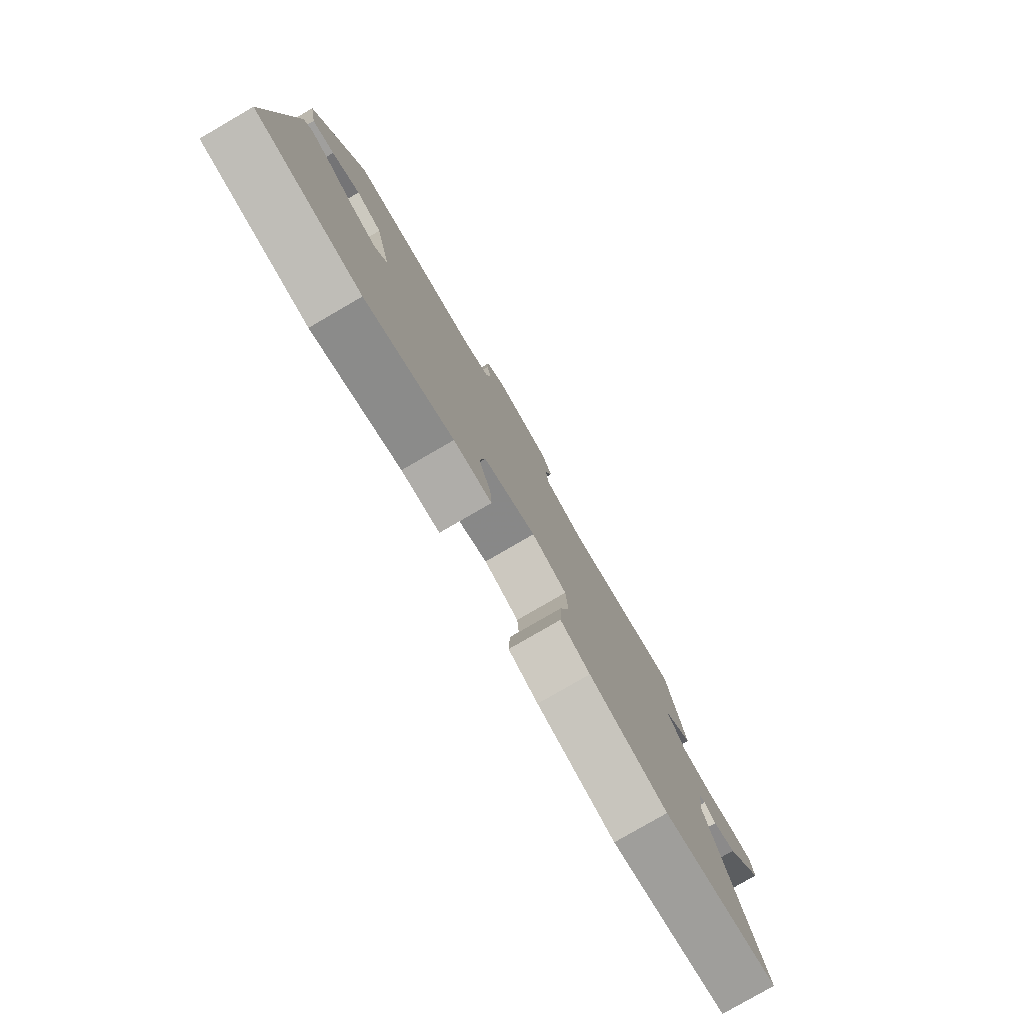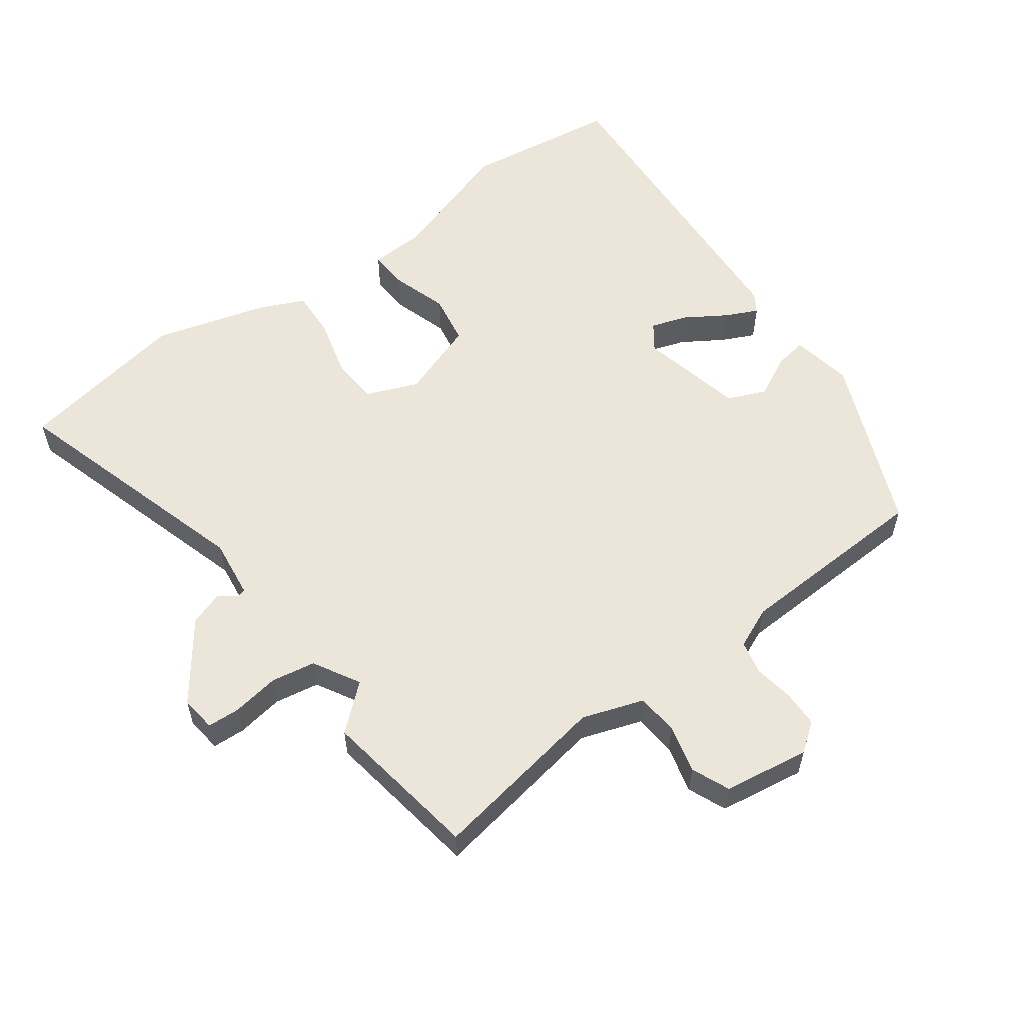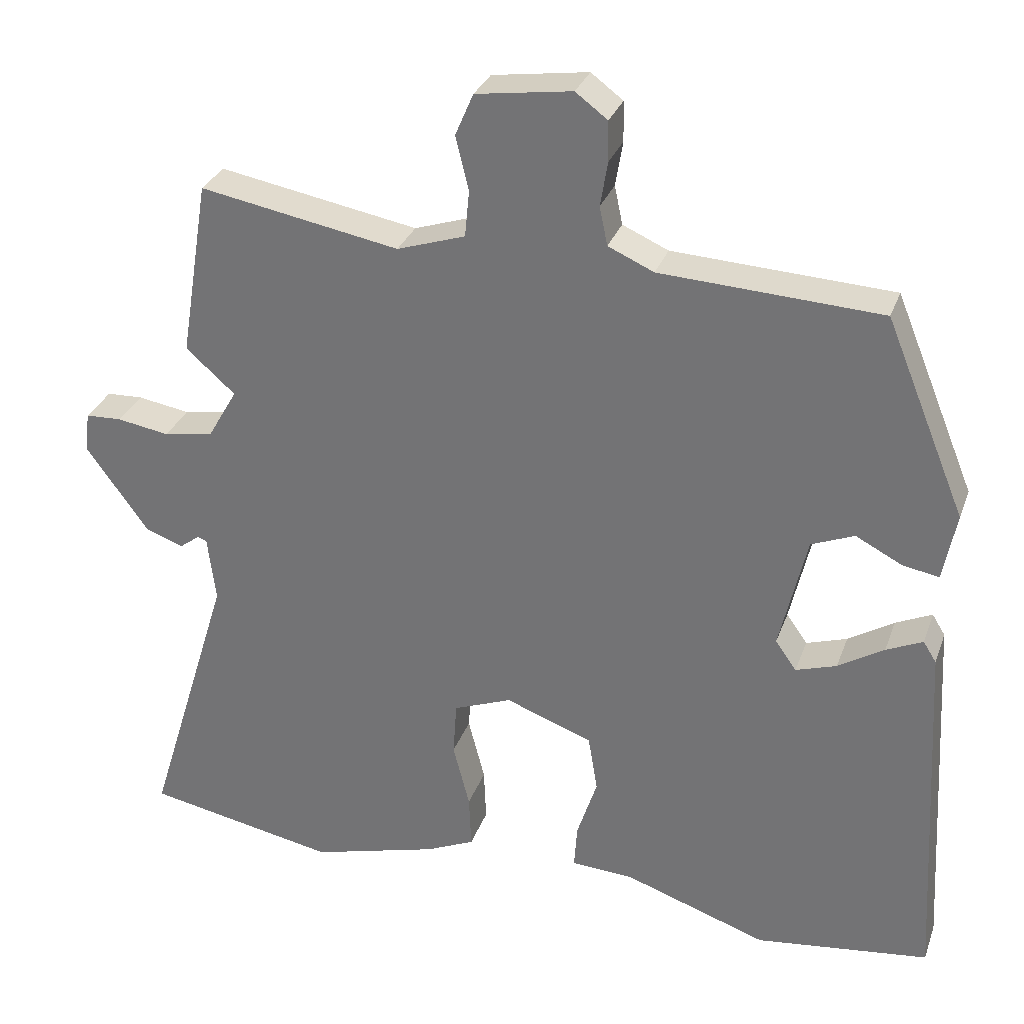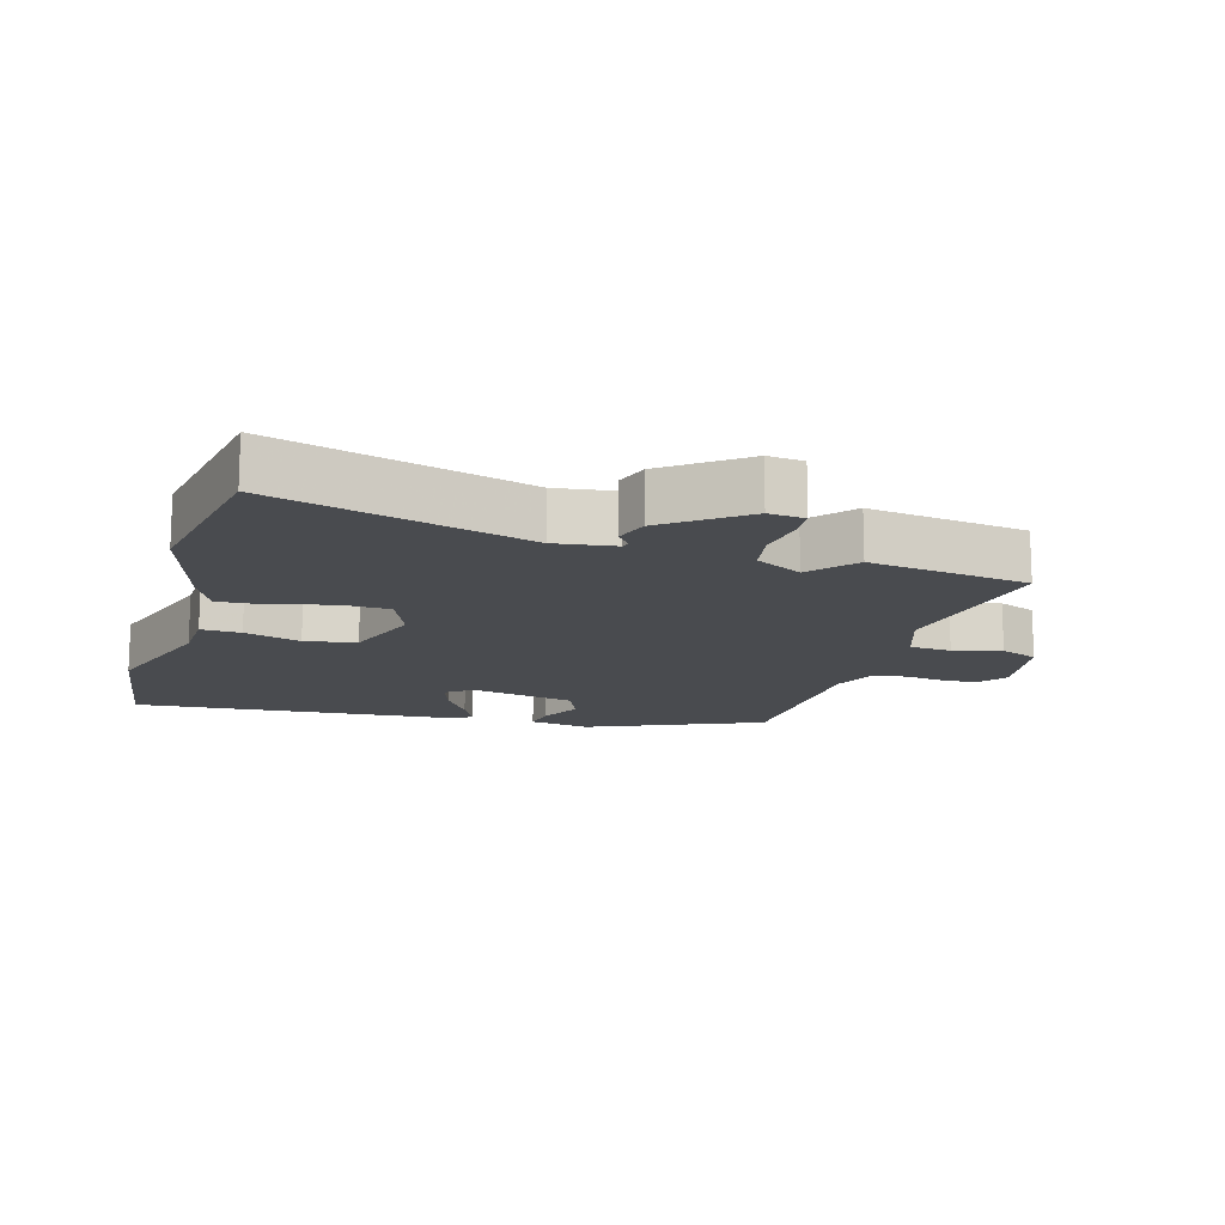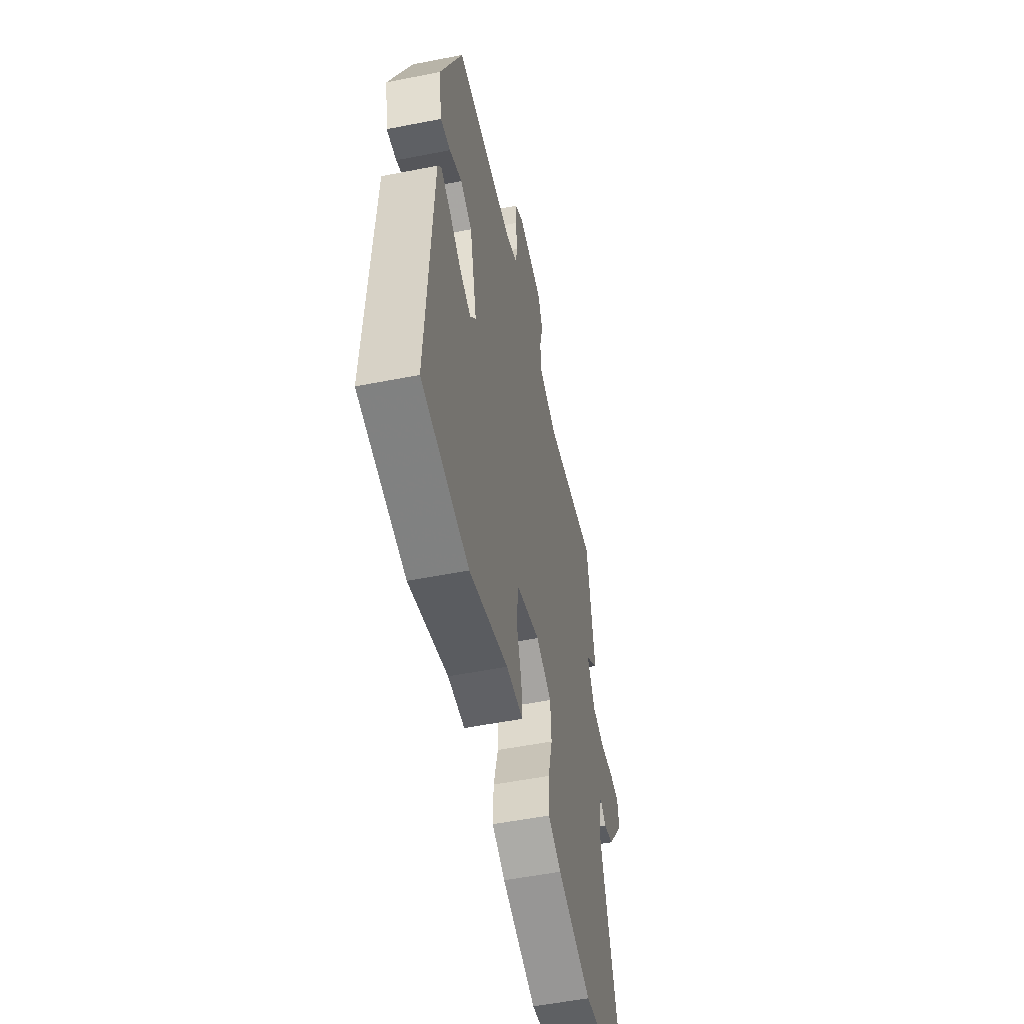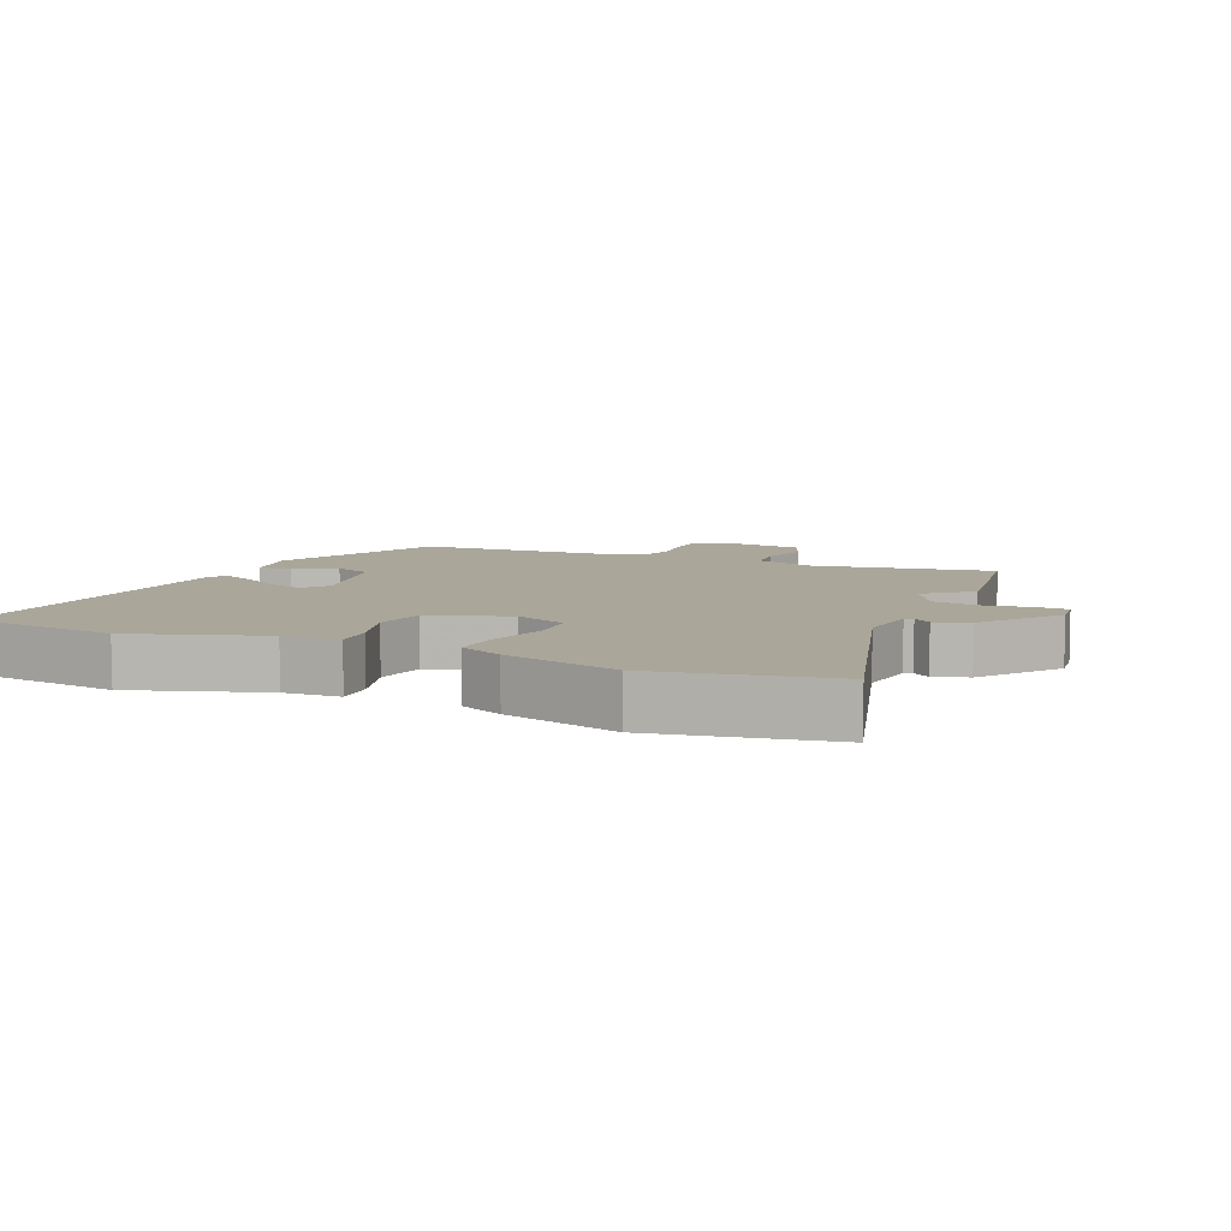
<metadata>
{"format":"obj","ext":"obj","renderer":"f3d","projection":"perspective","resolution":1024,"background":"white","views":[{"elev":-79.9,"azim":120.1,"up":"+Z"},{"elev":56.7,"azim":-35.7,"up":"+Y"},{"elev":30.4,"azim":17.9,"up":"+Z"},{"elev":-14.2,"azim":-105.2,"up":"+Y"},{"elev":-53.5,"azim":101.9,"up":"+Z"},{"elev":7.8,"azim":-155.8,"up":"+Y"}]}
</metadata>
<code>
v -0.365 0.07 -0.526
v -0.629 0.07 -0.475
v -0.511 0.07 -0.09
v -0.522 0.07 0.002
v -0.535 0.07 0.006
v -0.562 0.07 -0.014
v -0.614 0.07 0.004
v -0.701 0.07 0.124
v -0.694 0.07 0.179
v -0.644 0.07 0.181
v -0.572 0.07 0.169
v -0.504 0.07 0.18
v -0.463 0.07 0.251
v -0.531 0.07 0.311
v -0.491 0.07 0.555
v -0.216 0.07 0.505
v -0.122 0.07 0.536
v -0.116 0.07 0.6
v -0.134 0.07 0.674
v -0.109 0.07 0.732
v 0.023 0.07 0.751
v 0.067 0.07 0.718
v 0.068 0.07 0.663
v 0.058 0.07 0.602
v 0.069 0.07 0.549
v 0.132 0.07 0.521
v 0.435 0.07 0.505
v 0.546 0.07 0.235
v 0.528 0.07 0.141
v 0.478 0.07 0.15
v 0.414 0.07 0.183
v 0.355 0.07 0.159
v 0.318 0.07 -0.001
v 0.347 0.07 -0.042
v 0.403 0.07 -0.024
v 0.466 0.07 0.015
v 0.516 0.07 0.038
v 0.534 0.07 0.009
v 0.562 0.07 -0.492
v 0.322 0.07 -0.522
v 0.124 0.07 -0.454
v 0.038 0.07 -0.449
v 0.042 0.07 -0.388
v 0.07 0.07 -0.302
v 0.057 0.07 -0.223
v -0.063 0.07 -0.179
v -0.143 0.07 -0.21
v -0.148 0.07 -0.285
v -0.125 0.07 -0.374
v -0.122 0.07 -0.448
v -0.189 0.07 -0.478
v -0.365 0 -0.526
v -0.629 0 -0.475
v -0.511 0 -0.09
v -0.522 0 0.002
v -0.535 0 0.006
v -0.562 0 -0.014
v -0.614 0 0.004
v -0.701 0 0.124
v -0.694 0 0.179
v -0.644 0 0.181
v -0.572 0 0.169
v -0.504 0 0.18
v -0.463 0 0.251
v -0.531 0 0.311
v -0.491 0 0.555
v -0.216 0 0.505
v -0.122 0 0.536
v -0.116 0 0.6
v -0.134 0 0.674
v -0.109 0 0.732
v 0.023 0 0.751
v 0.067 0 0.718
v 0.068 0 0.663
v 0.058 0 0.602
v 0.069 0 0.549
v 0.132 0 0.521
v 0.435 0 0.505
v 0.546 0 0.235
v 0.528 0 0.141
v 0.478 0 0.15
v 0.414 0 0.183
v 0.355 0 0.159
v 0.318 0 -0.001
v 0.347 0 -0.042
v 0.403 0 -0.024
v 0.466 0 0.015
v 0.516 0 0.038
v 0.534 0 0.009
v 0.562 0 -0.492
v 0.322 0 -0.522
v 0.124 0 -0.454
v 0.038 0 -0.449
v 0.042 0 -0.388
v 0.07 0 -0.302
v 0.057 0 -0.223
v -0.063 0 -0.179
v -0.143 0 -0.21
v -0.148 0 -0.285
v -0.125 0 -0.374
v -0.122 0 -0.448
v -0.189 0 -0.478
f 48 49 50 51
f 47 48 51 1
f 41 42 43 44
f 41 44 45
f 40 41 45
f 39 40 45
f 38 39 45
f 35 36 37 38
f 34 35 38 45
f 33 34 45 46
f 28 29 30 31
f 26 27 28 31
f 25 26 31 32
f 21 22 23 24
f 21 24 25
f 18 19 20 21
f 17 18 21 25
f 16 17 25 32
f 13 14 15 16
f 12 13 16 32
f 8 9 10 11
f 5 6 7 8
f 4 5 8 11
f 47 1 2 3
f 47 3 4
f 32 33 46 47
f 12 32 47
f 4 11 12 47
f 102 101 100 99
f 52 102 99 98
f 95 94 93 92
f 96 95 92
f 96 92 91
f 96 91 90
f 96 90 89
f 89 88 87 86
f 96 89 86 85
f 97 96 85 84
f 82 81 80 79
f 82 79 78 77
f 83 82 77 76
f 75 74 73 72
f 76 75 72
f 72 71 70 69
f 76 72 69 68
f 83 76 68 67
f 67 66 65 64
f 83 67 64 63
f 62 61 60 59
f 59 58 57 56
f 62 59 56 55
f 54 53 52 98
f 55 54 98
f 98 97 84 83
f 98 83 63
f 98 63 62 55
f 1 52 53 2
f 2 53 54 3
f 3 54 55 4
f 4 55 56 5
f 5 56 57 6
f 6 57 58 7
f 7 58 59 8
f 8 59 60 9
f 9 60 61 10
f 10 61 62 11
f 11 62 63 12
f 12 63 64 13
f 13 64 65 14
f 14 65 66 15
f 15 66 67 16
f 16 67 68 17
f 17 68 69 18
f 18 69 70 19
f 19 70 71 20
f 20 71 72 21
f 21 72 73 22
f 22 73 74 23
f 23 74 75 24
f 24 75 76 25
f 25 76 77 26
f 26 77 78 27
f 27 78 79 28
f 28 79 80 29
f 29 80 81 30
f 30 81 82 31
f 31 82 83 32
f 32 83 84 33
f 33 84 85 34
f 34 85 86 35
f 35 86 87 36
f 36 87 88 37
f 37 88 89 38
f 38 89 90 39
f 39 90 91 40
f 40 91 92 41
f 41 92 93 42
f 42 93 94 43
f 43 94 95 44
f 44 95 96 45
f 45 96 97 46
f 46 97 98 47
f 47 98 99 48
f 48 99 100 49
f 49 100 101 50
f 50 101 102 51
f 51 102 52 1

</code>
